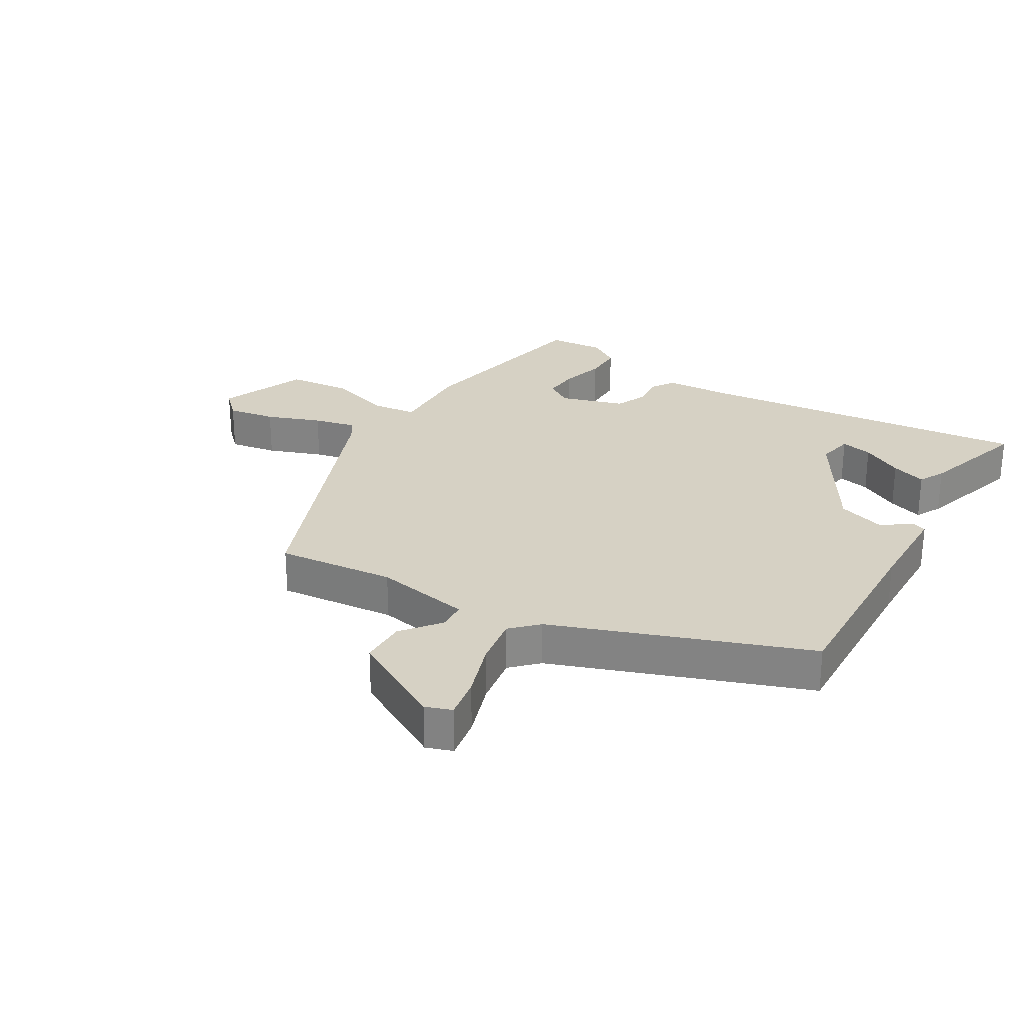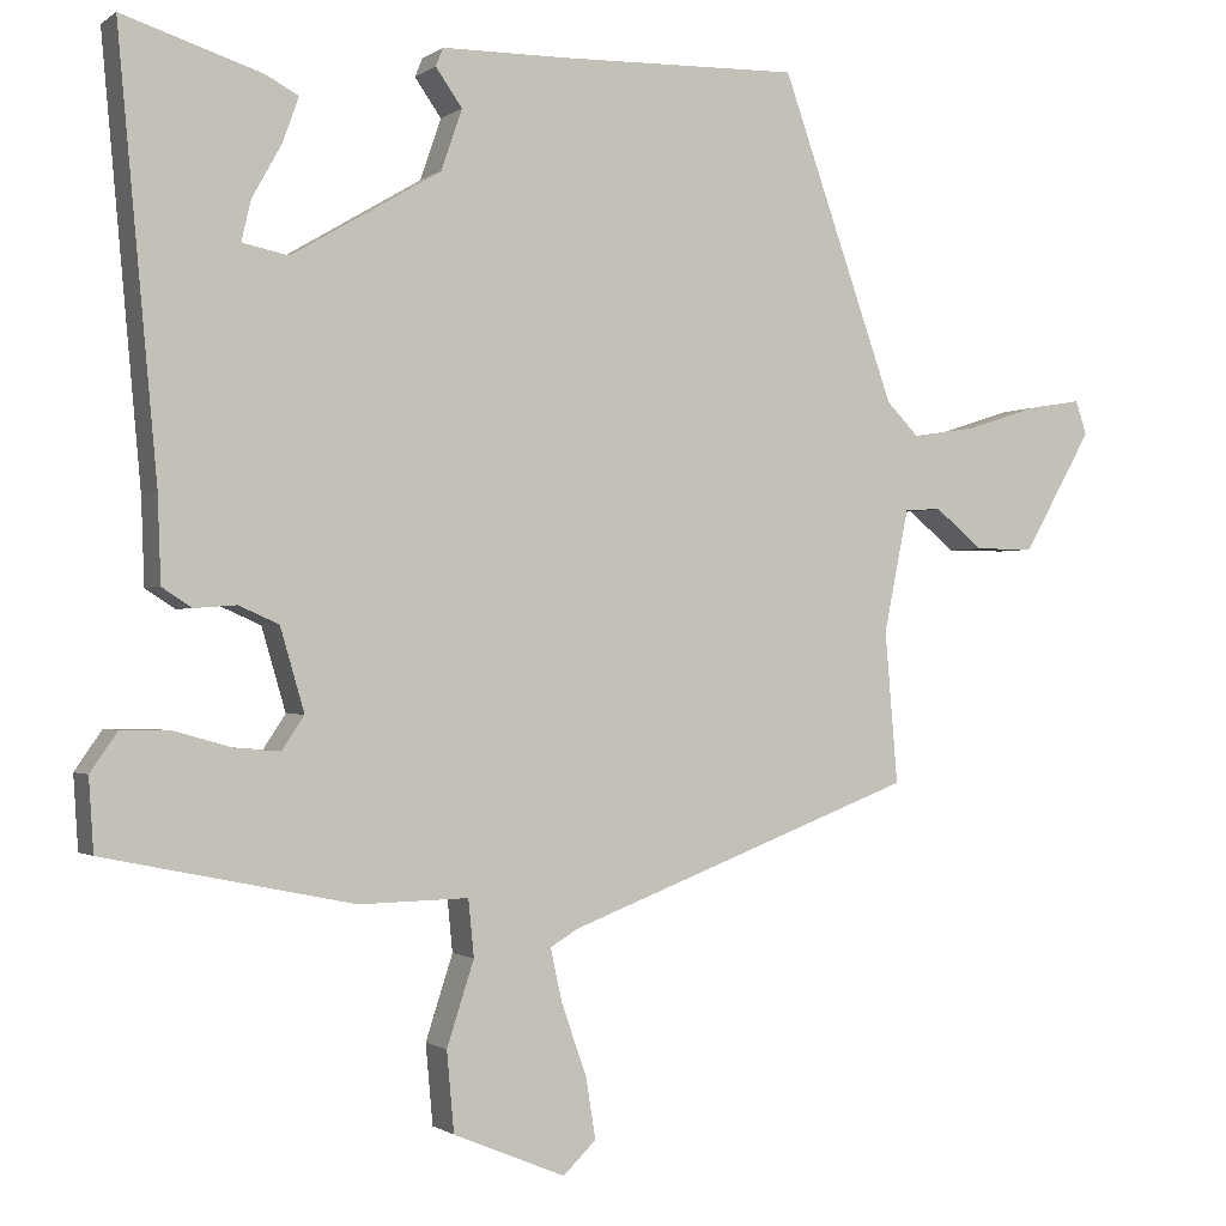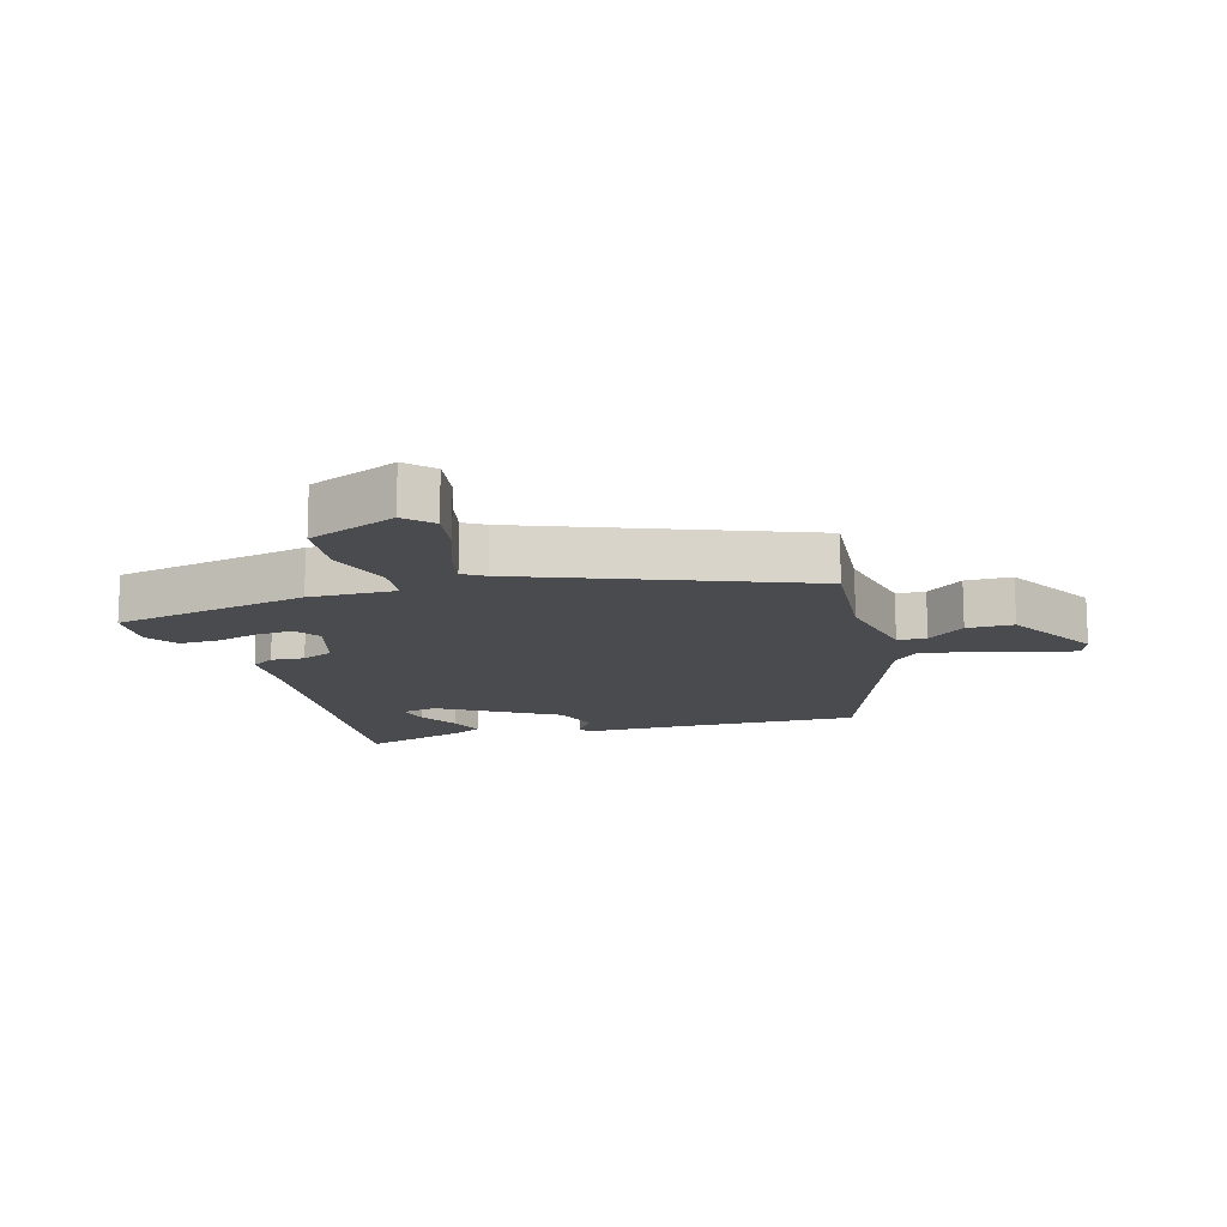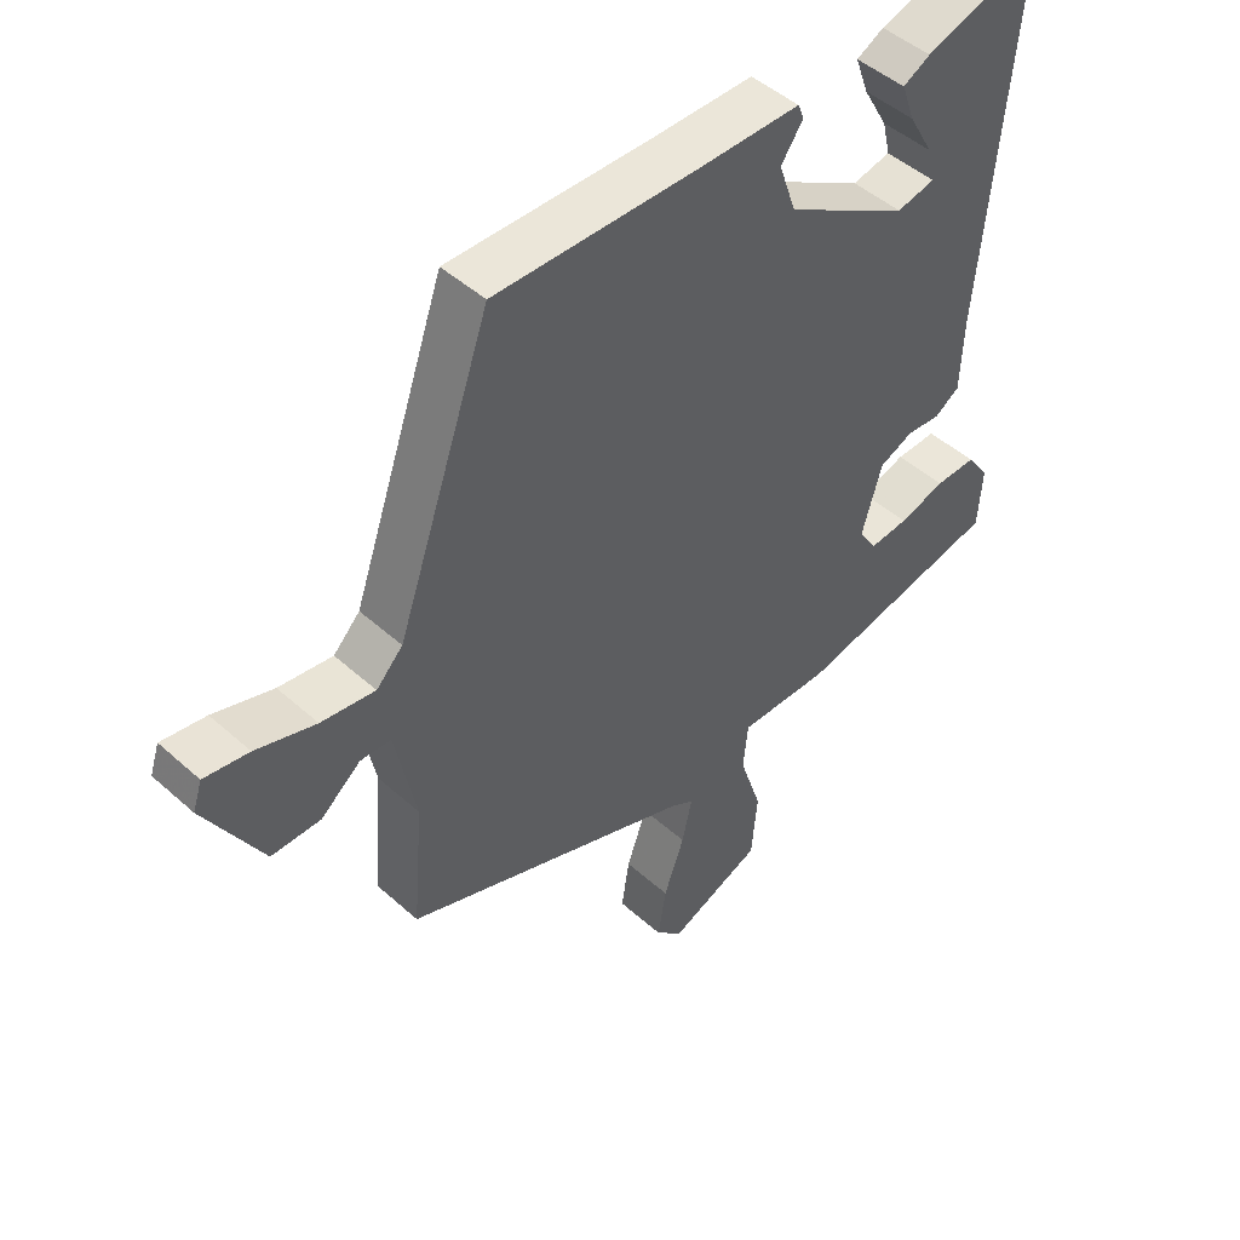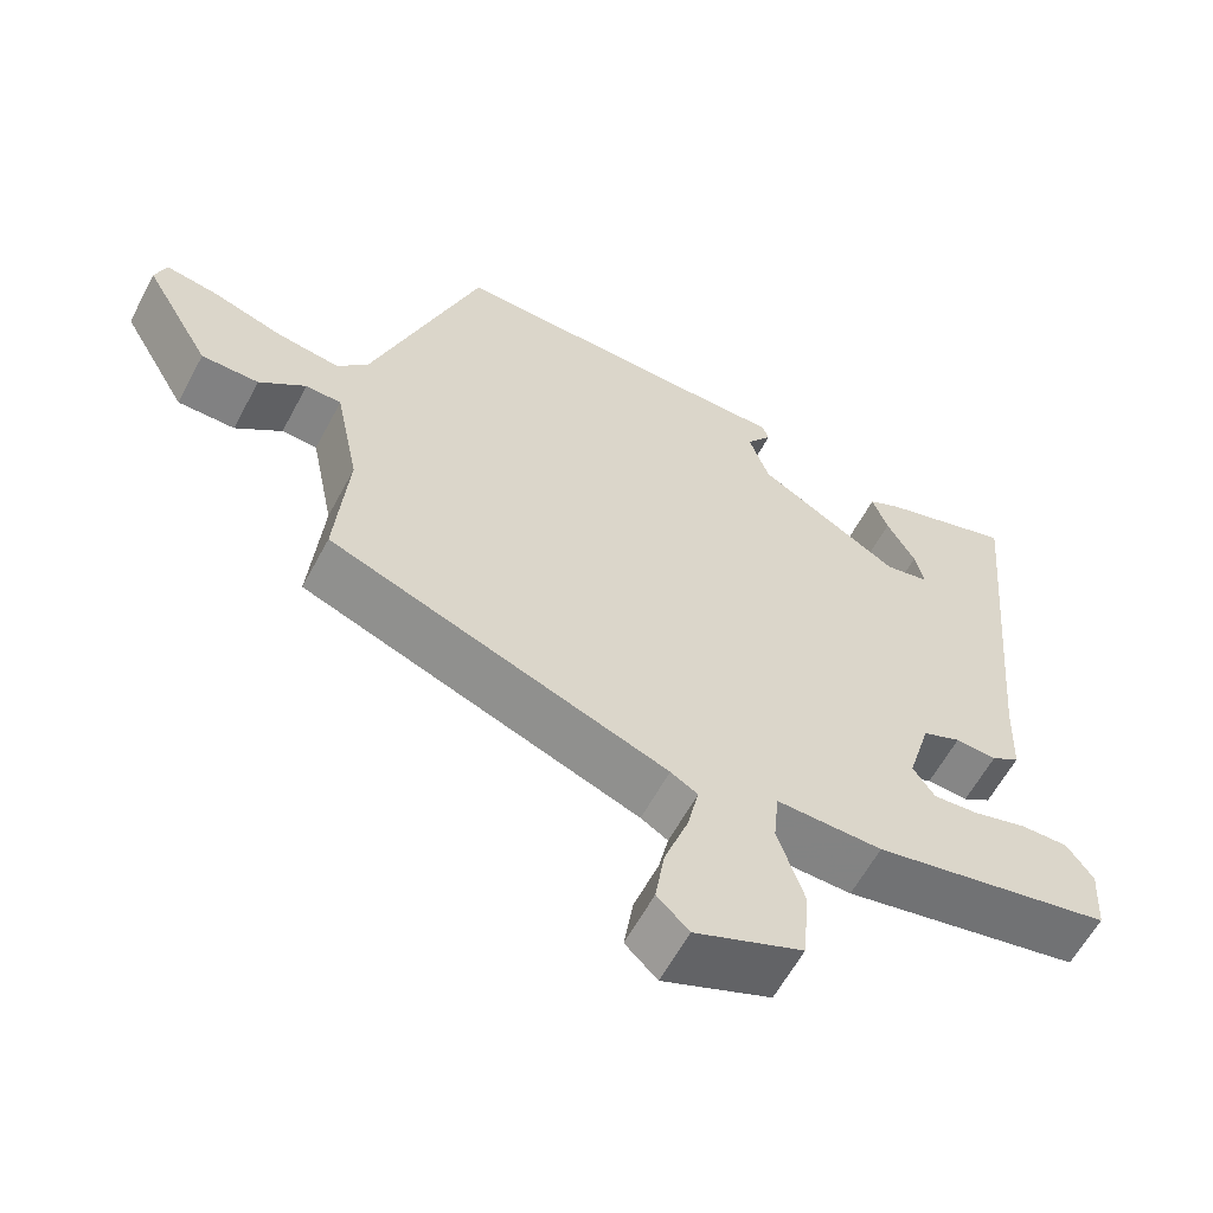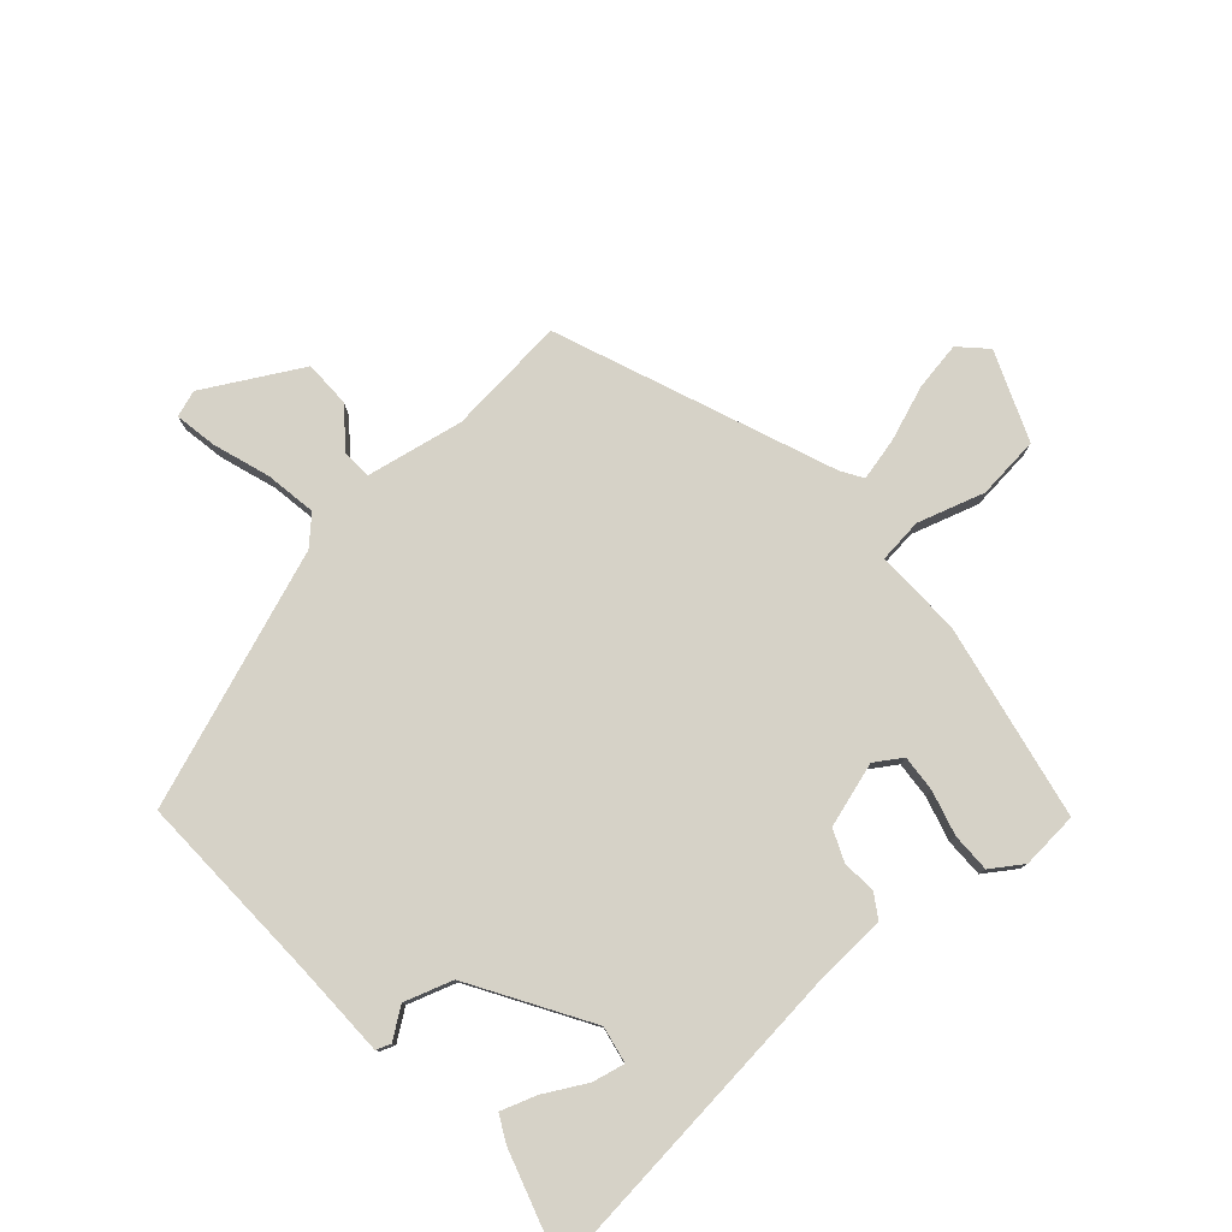
<metadata>
{"format":"obj","ext":"obj","renderer":"f3d","projection":"perspective","resolution":1024,"background":"white","views":[{"elev":27.0,"azim":-59.7,"up":"+Y"},{"elev":-1.0,"azim":155.8,"up":"+Z"},{"elev":-13.9,"azim":-164.0,"up":"+Y"},{"elev":47.5,"azim":-44.8,"up":"+Z"},{"elev":-60.5,"azim":-28.0,"up":"+Z"},{"elev":78.6,"azim":47.8,"up":"+Y"}]}
</metadata>
<code>
v -0.503 0.07 -0.368
v -0.487 0.07 -0.179
v -0.518 0.07 -0.025
v -0.564 0.07 -0.023
v -0.624 0.07 -0.072
v -0.698 0.07 -0.072
v -0.784 0.07 0.079
v -0.77 0.07 0.121
v -0.703 0.07 0.11
v -0.613 0.07 0.081
v -0.532 0.07 0.069
v -0.492 0.07 0.11
v -0.35 0.07 0.514
v -0.046 0.07 0.507
v 0.107 0.07 0.506
v 0.116 0.07 0.483
v 0.083 0.07 0.436
v 0.109 0.07 0.36
v 0.295 0.07 0.25
v 0.353 0.07 0.262
v 0.341 0.07 0.313
v 0.304 0.07 0.379
v 0.284 0.07 0.435
v 0.325 0.07 0.457
v 0.499 0.07 0.513
v 0.45 0.07 -0.024
v 0.446 0.07 -0.132
v 0.409 0.07 -0.156
v 0.356 0.07 -0.152
v 0.306 0.07 -0.174
v 0.276 0.07 -0.277
v 0.304 0.07 -0.319
v 0.362 0.07 -0.314
v 0.432 0.07 -0.294
v 0.494 0.07 -0.293
v 0.528 0.07 -0.342
v 0.522 0.07 -0.433
v 0.211 0.07 -0.497
v 0.074 0.07 -0.494
v 0.067 0.07 -0.565
v 0.101 0.07 -0.67
v 0.092 0.07 -0.77
v -0.048 0.07 -0.828
v -0.089 0.07 -0.788
v -0.077 0.07 -0.711
v -0.046 0.07 -0.624
v -0.031 0.07 -0.556
v -0.066 0.07 -0.535
v -0.503 0 -0.368
v -0.487 0 -0.179
v -0.518 0 -0.025
v -0.564 0 -0.023
v -0.624 0 -0.072
v -0.698 0 -0.072
v -0.784 0 0.079
v -0.77 0 0.121
v -0.703 0 0.11
v -0.613 0 0.081
v -0.532 0 0.069
v -0.492 0 0.11
v -0.35 0 0.514
v -0.046 0 0.507
v 0.107 0 0.506
v 0.116 0 0.483
v 0.083 0 0.436
v 0.109 0 0.36
v 0.295 0 0.25
v 0.353 0 0.262
v 0.341 0 0.313
v 0.304 0 0.379
v 0.284 0 0.435
v 0.325 0 0.457
v 0.499 0 0.513
v 0.45 0 -0.024
v 0.446 0 -0.132
v 0.409 0 -0.156
v 0.356 0 -0.152
v 0.306 0 -0.174
v 0.276 0 -0.277
v 0.304 0 -0.319
v 0.362 0 -0.314
v 0.432 0 -0.294
v 0.494 0 -0.293
v 0.528 0 -0.342
v 0.522 0 -0.433
v 0.211 0 -0.497
v 0.074 0 -0.494
v 0.067 0 -0.565
v 0.101 0 -0.67
v 0.092 0 -0.77
v -0.048 0 -0.828
v -0.089 0 -0.788
v -0.077 0 -0.711
v -0.046 0 -0.624
v -0.031 0 -0.556
v -0.066 0 -0.535
f 44 45 46
f 43 44 46
f 42 43 46
f 41 42 46
f 40 41 46
f 39 40 46 47
f 37 38 39
f 36 37 39
f 35 36 39
f 34 35 39
f 33 34 39
f 39 47 48
f 33 39 48
f 32 33 48
f 26 27 28 29
f 26 29 30
f 25 26 30
f 23 24 25
f 22 23 25
f 21 22 25
f 20 21 25
f 20 25 30 31
f 14 15 16 17
f 14 17 18
f 13 14 18
f 12 13 18
f 11 12 18 19
f 8 9 10
f 7 8 10
f 6 7 10
f 5 6 10
f 4 5 10
f 3 4 10 11
f 19 20 31
f 11 19 31
f 3 11 31
f 2 3 31
f 31 32 48
f 2 31 48
f 1 2 48
f 94 93 92
f 94 92 91
f 94 91 90
f 94 90 89
f 94 89 88
f 95 94 88 87
f 87 86 85
f 87 85 84
f 87 84 83
f 87 83 82
f 87 82 81
f 96 95 87
f 96 87 81
f 96 81 80
f 77 76 75 74
f 78 77 74
f 78 74 73
f 73 72 71
f 73 71 70
f 73 70 69
f 73 69 68
f 79 78 73 68
f 65 64 63 62
f 66 65 62
f 66 62 61
f 66 61 60
f 67 66 60 59
f 58 57 56
f 58 56 55
f 58 55 54
f 58 54 53
f 58 53 52
f 59 58 52 51
f 79 68 67
f 79 67 59
f 79 59 51
f 79 51 50
f 96 80 79
f 96 79 50
f 96 50 49
f 1 49 50 2
f 2 50 51 3
f 3 51 52 4
f 4 52 53 5
f 5 53 54 6
f 6 54 55 7
f 7 55 56 8
f 8 56 57 9
f 9 57 58 10
f 10 58 59 11
f 11 59 60 12
f 12 60 61 13
f 13 61 62 14
f 14 62 63 15
f 15 63 64 16
f 16 64 65 17
f 17 65 66 18
f 18 66 67 19
f 19 67 68 20
f 20 68 69 21
f 21 69 70 22
f 22 70 71 23
f 23 71 72 24
f 24 72 73 25
f 25 73 74 26
f 26 74 75 27
f 27 75 76 28
f 28 76 77 29
f 29 77 78 30
f 30 78 79 31
f 31 79 80 32
f 32 80 81 33
f 33 81 82 34
f 34 82 83 35
f 35 83 84 36
f 36 84 85 37
f 37 85 86 38
f 38 86 87 39
f 39 87 88 40
f 40 88 89 41
f 41 89 90 42
f 42 90 91 43
f 43 91 92 44
f 44 92 93 45
f 45 93 94 46
f 46 94 95 47
f 47 95 96 48
f 48 96 49 1

</code>
